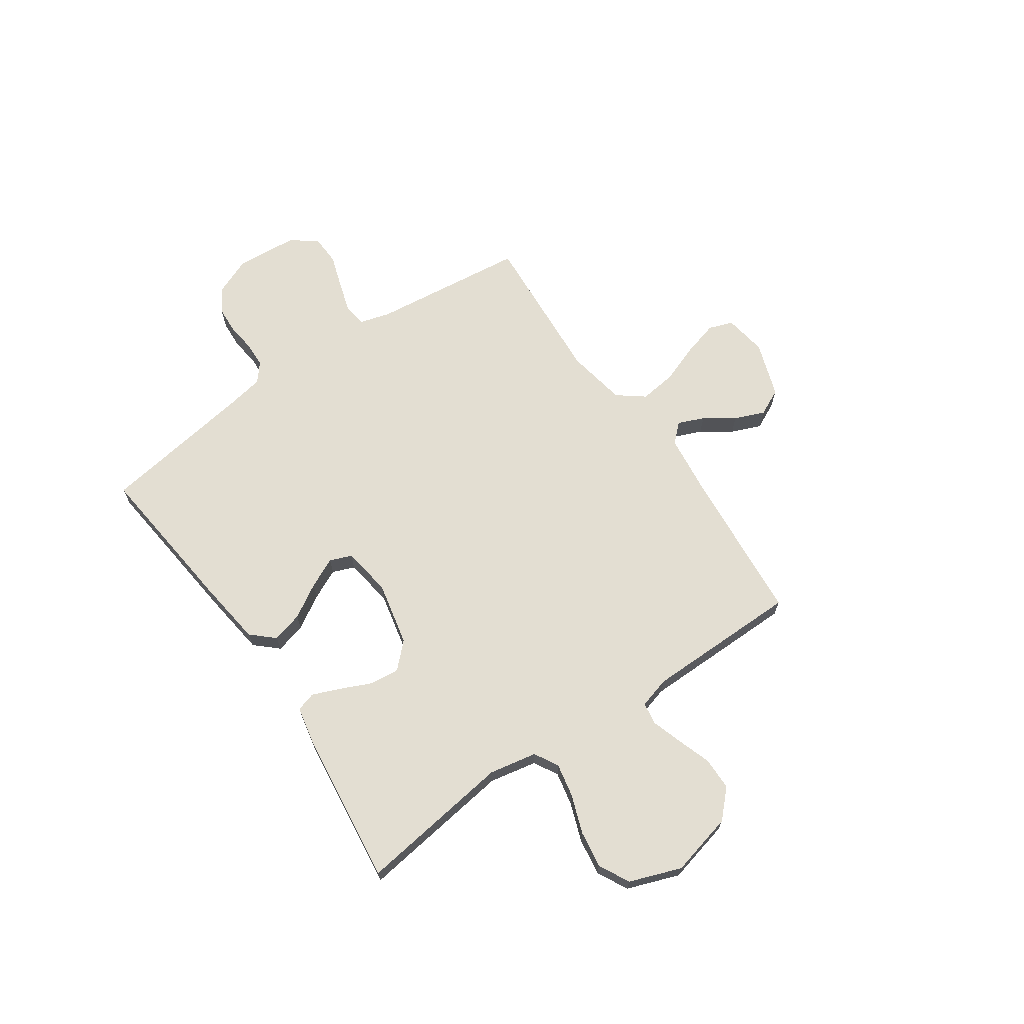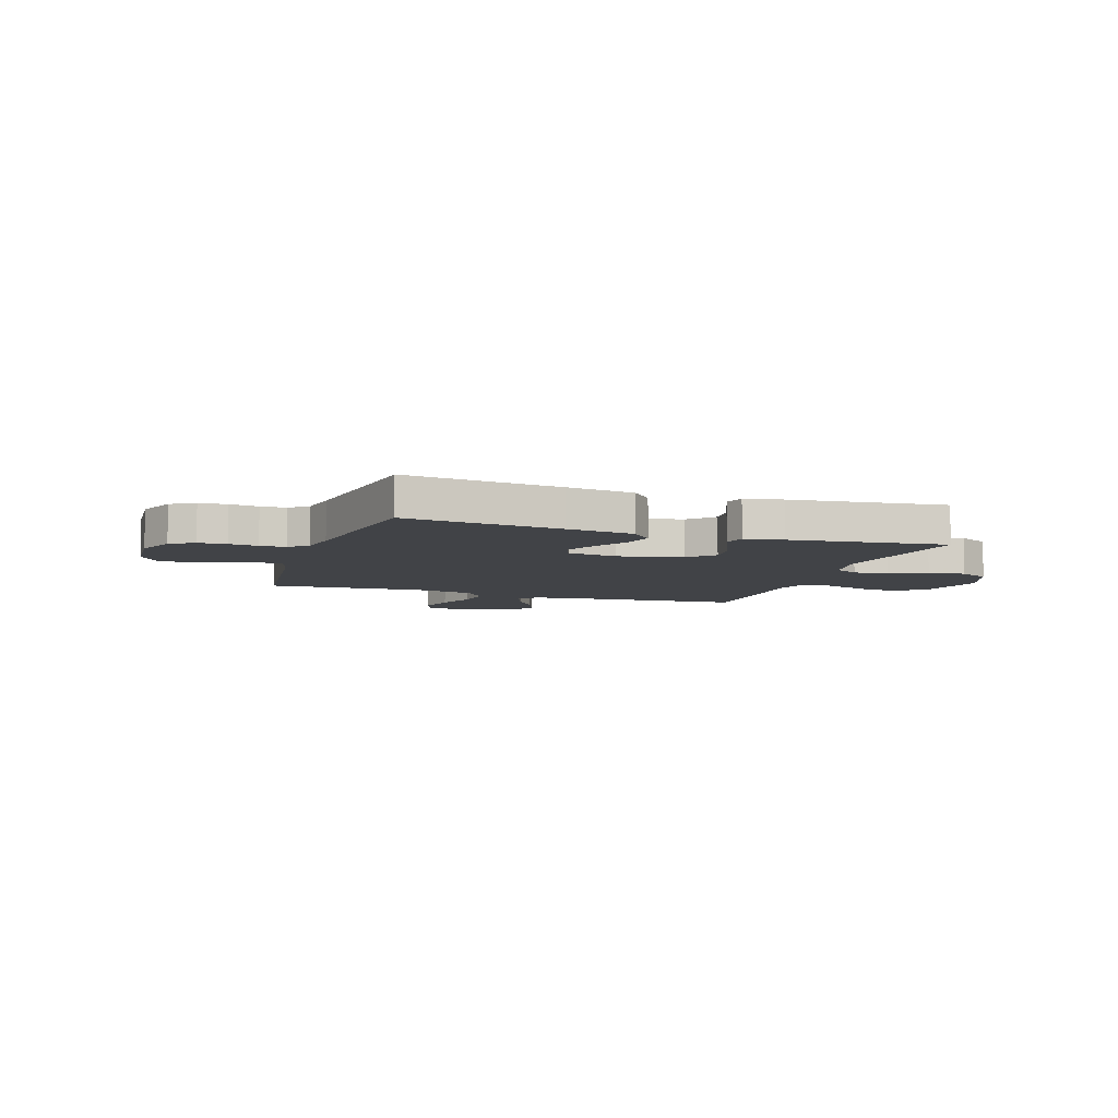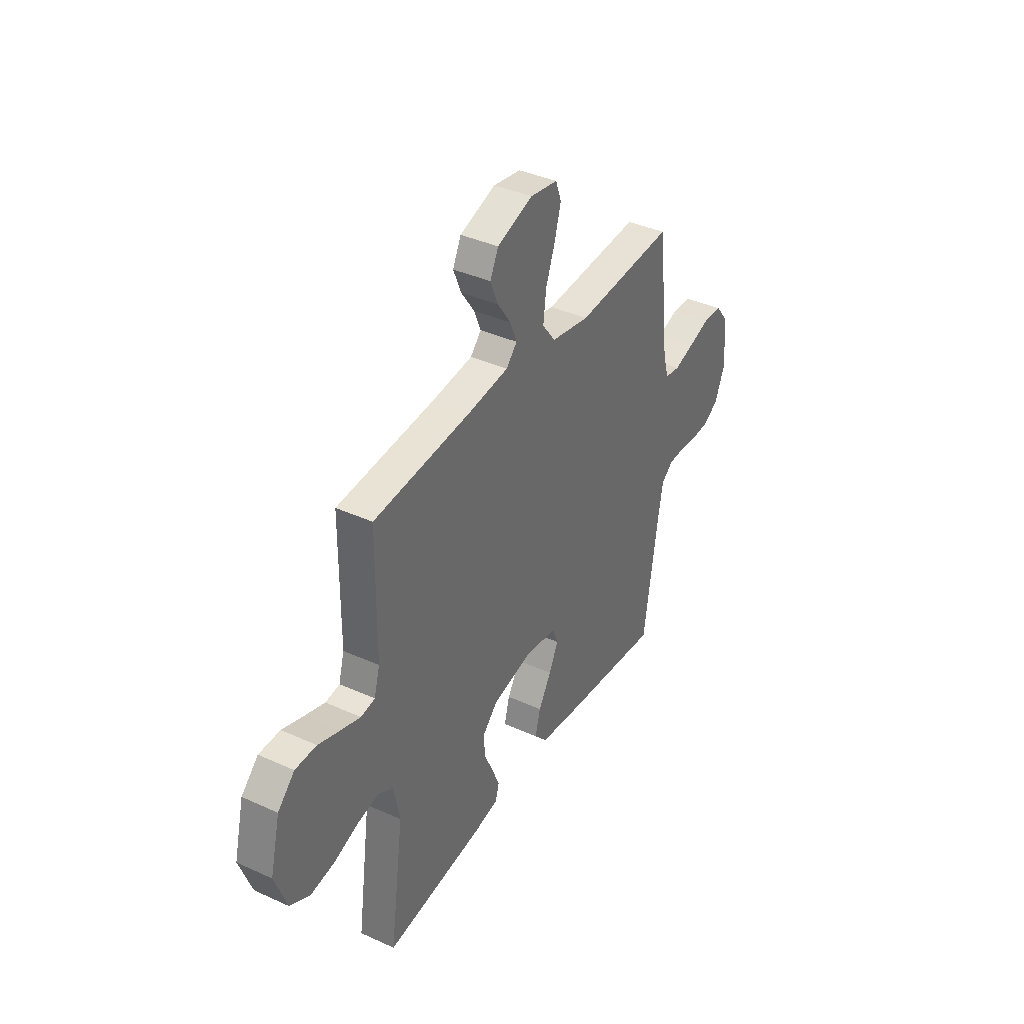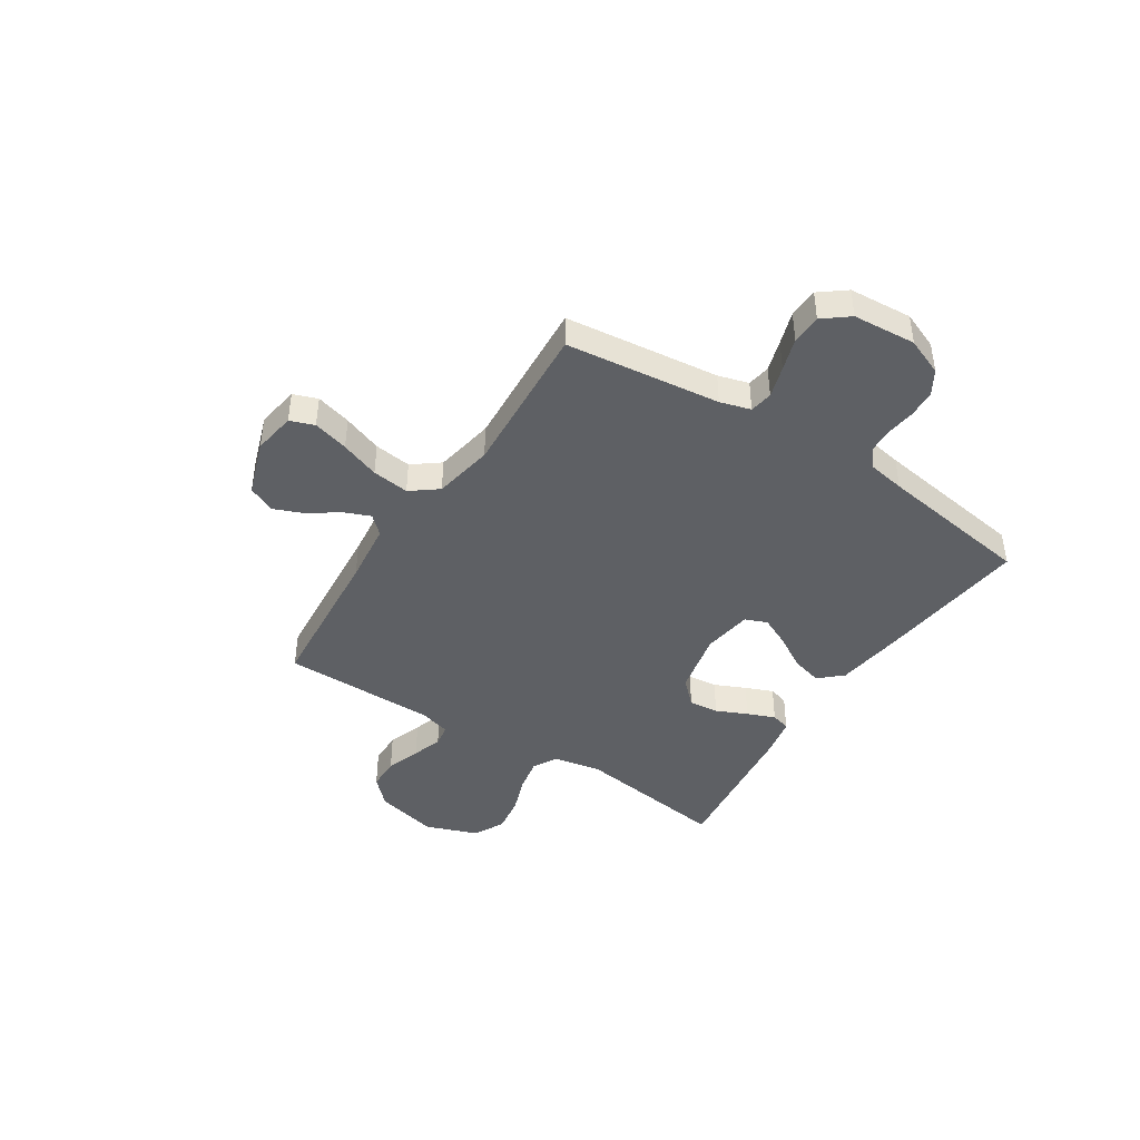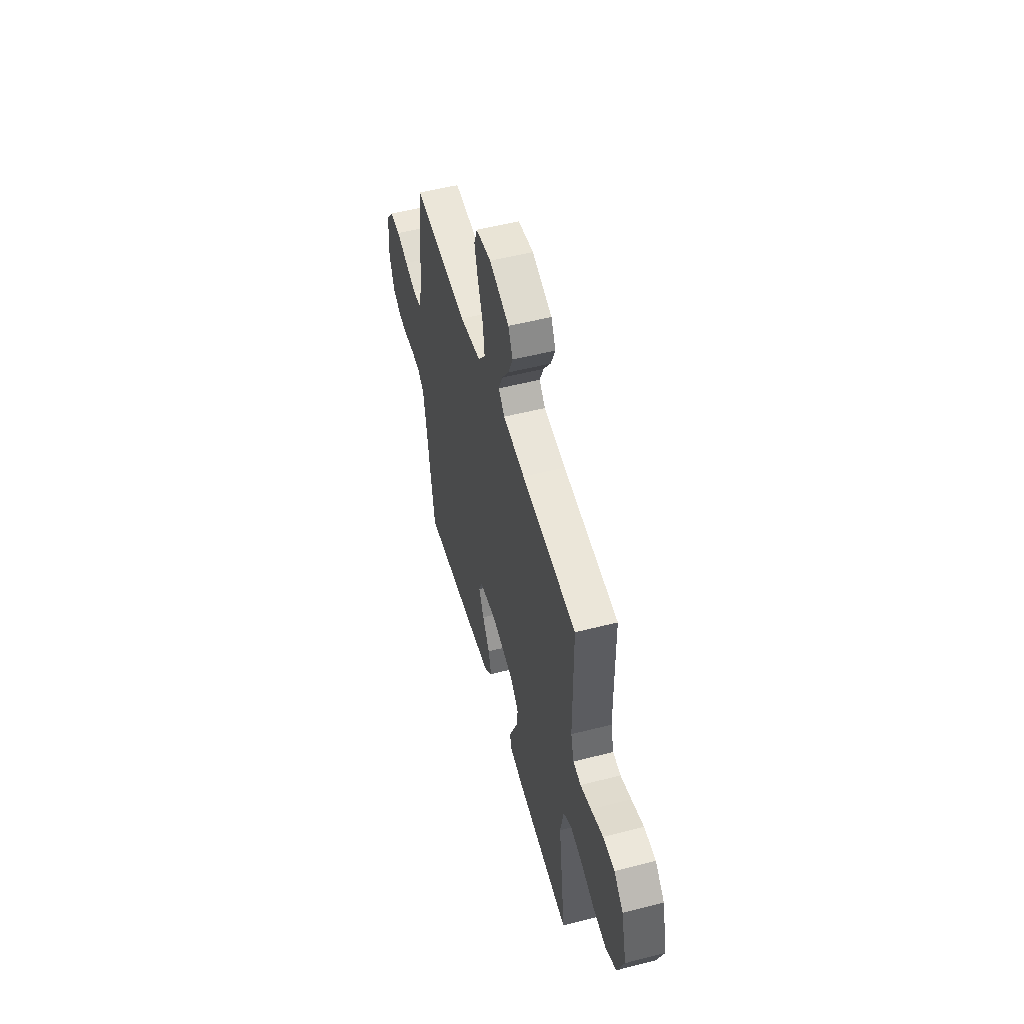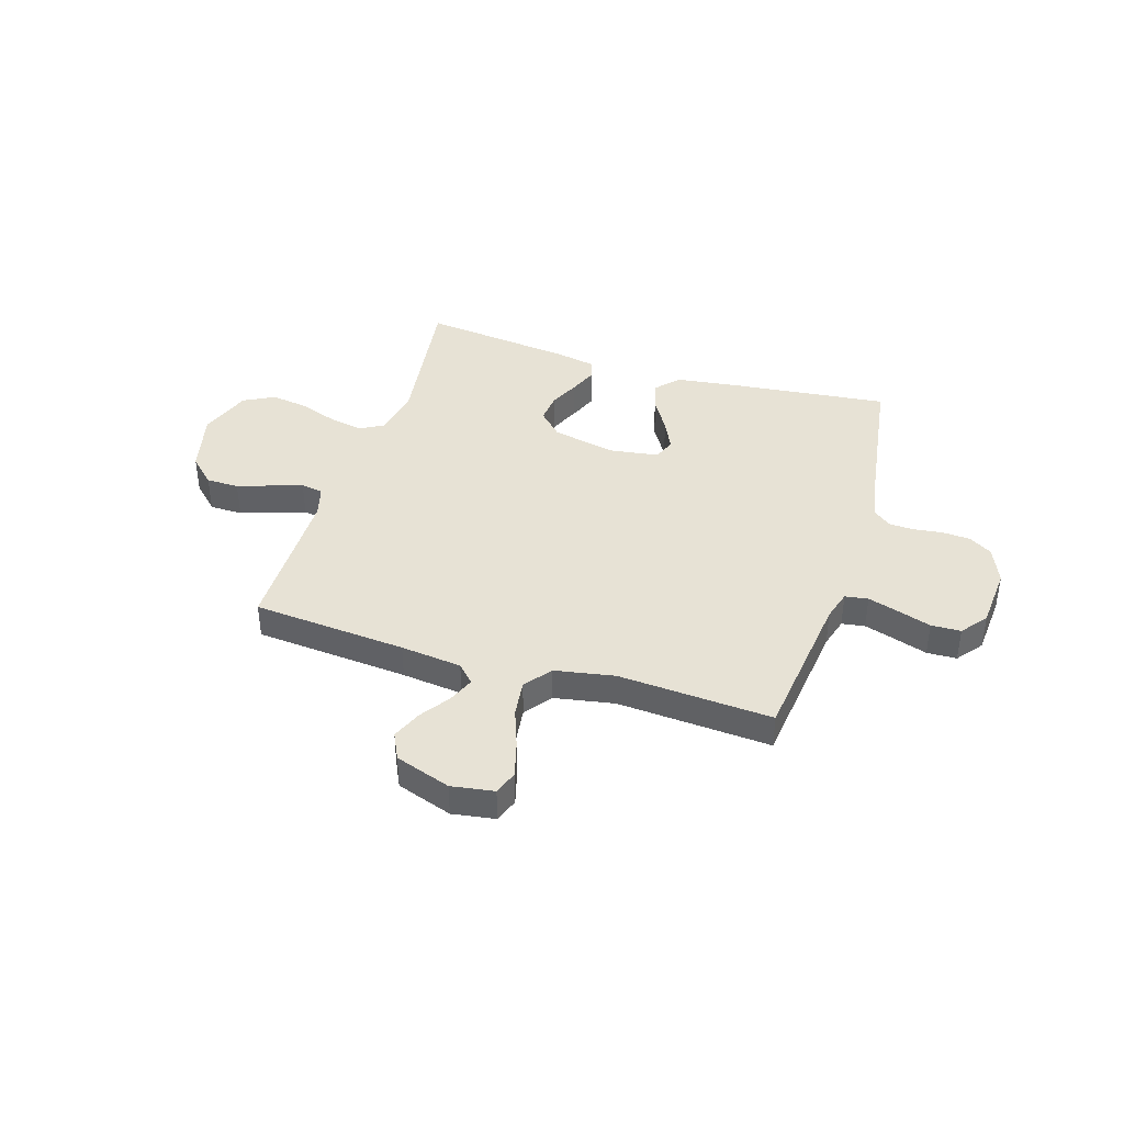
<metadata>
{"format":"obj","ext":"obj","renderer":"f3d","projection":"perspective","resolution":1024,"background":"white","views":[{"elev":67.7,"azim":-124.6,"up":"+Y"},{"elev":-7.3,"azim":161.3,"up":"+Y"},{"elev":38.3,"azim":-60.1,"up":"+Z"},{"elev":-43.1,"azim":57.1,"up":"+Y"},{"elev":52.9,"azim":-105.4,"up":"+Z"},{"elev":40.4,"azim":17.3,"up":"+Y"}]}
</metadata>
<code>
v -0.5 0.07 -0.5
v -0.459 0.07 -0.2
v -0.477 0.07 -0.107
v -0.524 0.07 -0.081
v -0.589 0.07 -0.094
v -0.664 0.07 -0.121
v -0.736 0.07 -0.132
v -0.796 0.07 -0.101
v -0.833 0.07 0
v -0.803 0.07 0.123
v -0.752 0.07 0.173
v -0.688 0.07 0.174
v -0.621 0.07 0.151
v -0.562 0.07 0.132
v -0.519 0.07 0.139
v -0.502 0.07 0.2
v -0.5 0.07 0.5
v -0.2 0.07 0.525
v -0.081 0.07 0.539
v -0.048 0.07 0.574
v -0.069 0.07 0.625
v -0.109 0.07 0.683
v -0.133 0.07 0.741
v -0.108 0.07 0.793
v 0 0.07 0.83
v 0.083 0.07 0.817
v 0.1 0.07 0.77
v 0.081 0.07 0.701
v 0.053 0.07 0.625
v 0.044 0.07 0.553
v 0.084 0.07 0.501
v 0.2 0.07 0.48
v 0.5 0.07 0.5
v 0.535 0.07 0.2
v 0.552 0.07 0.141
v 0.597 0.07 0.134
v 0.658 0.07 0.153
v 0.722 0.07 0.174
v 0.78 0.07 0.172
v 0.819 0.07 0.122
v 0.828 0.07 0
v 0.798 0.07 -0.073
v 0.752 0.07 -0.101
v 0.698 0.07 -0.104
v 0.642 0.07 -0.097
v 0.593 0.07 -0.099
v 0.558 0.07 -0.128
v 0.545 0.07 -0.2
v 0.5 0.07 -0.5
v 0.2 0.07 -0.467
v 0.07 0.07 -0.45
v 0.03 0.07 -0.406
v 0.046 0.07 -0.346
v 0.085 0.07 -0.281
v 0.113 0.07 -0.222
v 0.096 0.07 -0.179
v 0 0.07 -0.165
v -0.124 0.07 -0.192
v -0.17 0.07 -0.239
v -0.164 0.07 -0.297
v -0.137 0.07 -0.357
v -0.115 0.07 -0.411
v -0.126 0.07 -0.449
v -0.2 0.07 -0.464
v -0.5 0 -0.5
v -0.459 0 -0.2
v -0.477 0 -0.107
v -0.524 0 -0.081
v -0.589 0 -0.094
v -0.664 0 -0.121
v -0.736 0 -0.132
v -0.796 0 -0.101
v -0.833 0 0
v -0.803 0 0.123
v -0.752 0 0.173
v -0.688 0 0.174
v -0.621 0 0.151
v -0.562 0 0.132
v -0.519 0 0.139
v -0.502 0 0.2
v -0.5 0 0.5
v -0.2 0 0.525
v -0.081 0 0.539
v -0.048 0 0.574
v -0.069 0 0.625
v -0.109 0 0.683
v -0.133 0 0.741
v -0.108 0 0.793
v 0 0 0.83
v 0.083 0 0.817
v 0.1 0 0.77
v 0.081 0 0.701
v 0.053 0 0.625
v 0.044 0 0.553
v 0.084 0 0.501
v 0.2 0 0.48
v 0.5 0 0.5
v 0.535 0 0.2
v 0.552 0 0.141
v 0.597 0 0.134
v 0.658 0 0.153
v 0.722 0 0.174
v 0.78 0 0.172
v 0.819 0 0.122
v 0.828 0 0
v 0.798 0 -0.073
v 0.752 0 -0.101
v 0.698 0 -0.104
v 0.642 0 -0.097
v 0.593 0 -0.099
v 0.558 0 -0.128
v 0.545 0 -0.2
v 0.5 0 -0.5
v 0.2 0 -0.467
v 0.07 0 -0.45
v 0.03 0 -0.406
v 0.046 0 -0.346
v 0.085 0 -0.281
v 0.113 0 -0.222
v 0.096 0 -0.179
v 0 0 -0.165
v -0.124 0 -0.192
v -0.17 0 -0.239
v -0.164 0 -0.297
v -0.137 0 -0.357
v -0.115 0 -0.411
v -0.126 0 -0.449
v -0.2 0 -0.464
f 64 1 2
f 63 64 2
f 62 63 2
f 61 62 2
f 60 61 2
f 59 60 2 3
f 58 59 3 4
f 57 58 4
f 56 57 4
f 52 53 54
f 51 52 54
f 50 51 54
f 49 50 54
f 48 49 54
f 47 48 54 55
f 46 47 55 56
f 43 44 45
f 42 43 45
f 41 42 45
f 40 41 45
f 39 40 45
f 38 39 45
f 37 38 45
f 36 37 45 46
f 46 56 4
f 36 46 4
f 35 36 4
f 32 33 34
f 35 4 5
f 34 35 5
f 32 34 5
f 31 32 5
f 27 28 29
f 26 27 29
f 25 26 29
f 24 25 29
f 23 24 29
f 22 23 29
f 21 22 29
f 20 21 29 30
f 31 5 6
f 30 31 6
f 20 30 6
f 19 20 6
f 16 17 18
f 15 16 18 19
f 11 12 13
f 10 11 13
f 9 10 13
f 8 9 13
f 7 8 13
f 6 7 13
f 6 13 14
f 15 19 6
f 6 14 15
f 66 65 128
f 66 128 127
f 66 127 126
f 66 126 125
f 66 125 124
f 67 66 124 123
f 68 67 123 122
f 68 122 121
f 68 121 120
f 118 117 116
f 118 116 115
f 118 115 114
f 118 114 113
f 118 113 112
f 119 118 112 111
f 120 119 111 110
f 109 108 107
f 109 107 106
f 109 106 105
f 109 105 104
f 109 104 103
f 109 103 102
f 109 102 101
f 110 109 101 100
f 68 120 110
f 68 110 100
f 68 100 99
f 98 97 96
f 69 68 99
f 69 99 98
f 69 98 96
f 69 96 95
f 93 92 91
f 93 91 90
f 93 90 89
f 93 89 88
f 93 88 87
f 93 87 86
f 93 86 85
f 94 93 85 84
f 70 69 95
f 70 95 94
f 70 94 84
f 70 84 83
f 82 81 80
f 83 82 80 79
f 77 76 75
f 77 75 74
f 77 74 73
f 77 73 72
f 77 72 71
f 77 71 70
f 78 77 70
f 70 83 79
f 79 78 70
f 1 65 66 2
f 2 66 67 3
f 3 67 68 4
f 4 68 69 5
f 5 69 70 6
f 6 70 71 7
f 7 71 72 8
f 8 72 73 9
f 9 73 74 10
f 10 74 75 11
f 11 75 76 12
f 12 76 77 13
f 13 77 78 14
f 14 78 79 15
f 15 79 80 16
f 16 80 81 17
f 17 81 82 18
f 18 82 83 19
f 19 83 84 20
f 20 84 85 21
f 21 85 86 22
f 22 86 87 23
f 23 87 88 24
f 24 88 89 25
f 25 89 90 26
f 26 90 91 27
f 27 91 92 28
f 28 92 93 29
f 29 93 94 30
f 30 94 95 31
f 31 95 96 32
f 32 96 97 33
f 33 97 98 34
f 34 98 99 35
f 35 99 100 36
f 36 100 101 37
f 37 101 102 38
f 38 102 103 39
f 39 103 104 40
f 40 104 105 41
f 41 105 106 42
f 42 106 107 43
f 43 107 108 44
f 44 108 109 45
f 45 109 110 46
f 46 110 111 47
f 47 111 112 48
f 48 112 113 49
f 49 113 114 50
f 50 114 115 51
f 51 115 116 52
f 52 116 117 53
f 53 117 118 54
f 54 118 119 55
f 55 119 120 56
f 56 120 121 57
f 57 121 122 58
f 58 122 123 59
f 59 123 124 60
f 60 124 125 61
f 61 125 126 62
f 62 126 127 63
f 63 127 128 64
f 64 128 65 1

</code>
